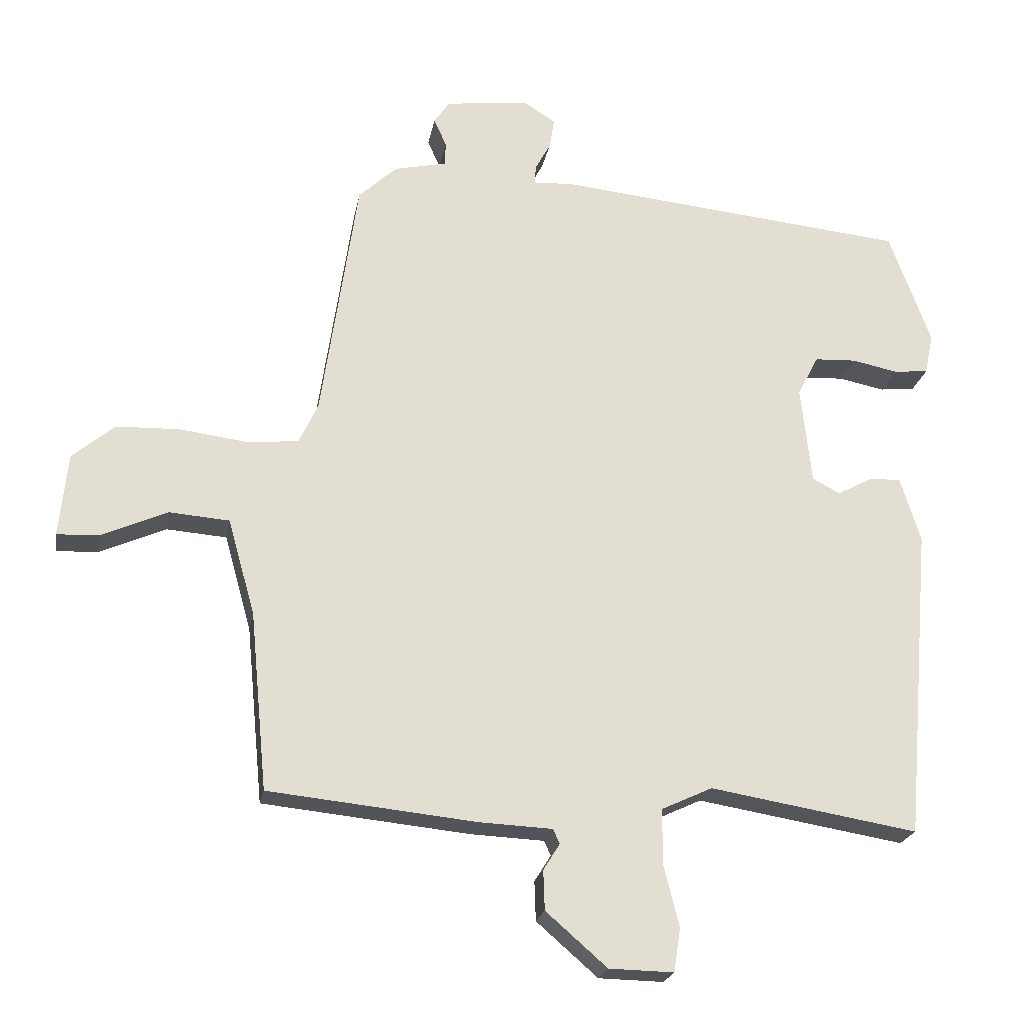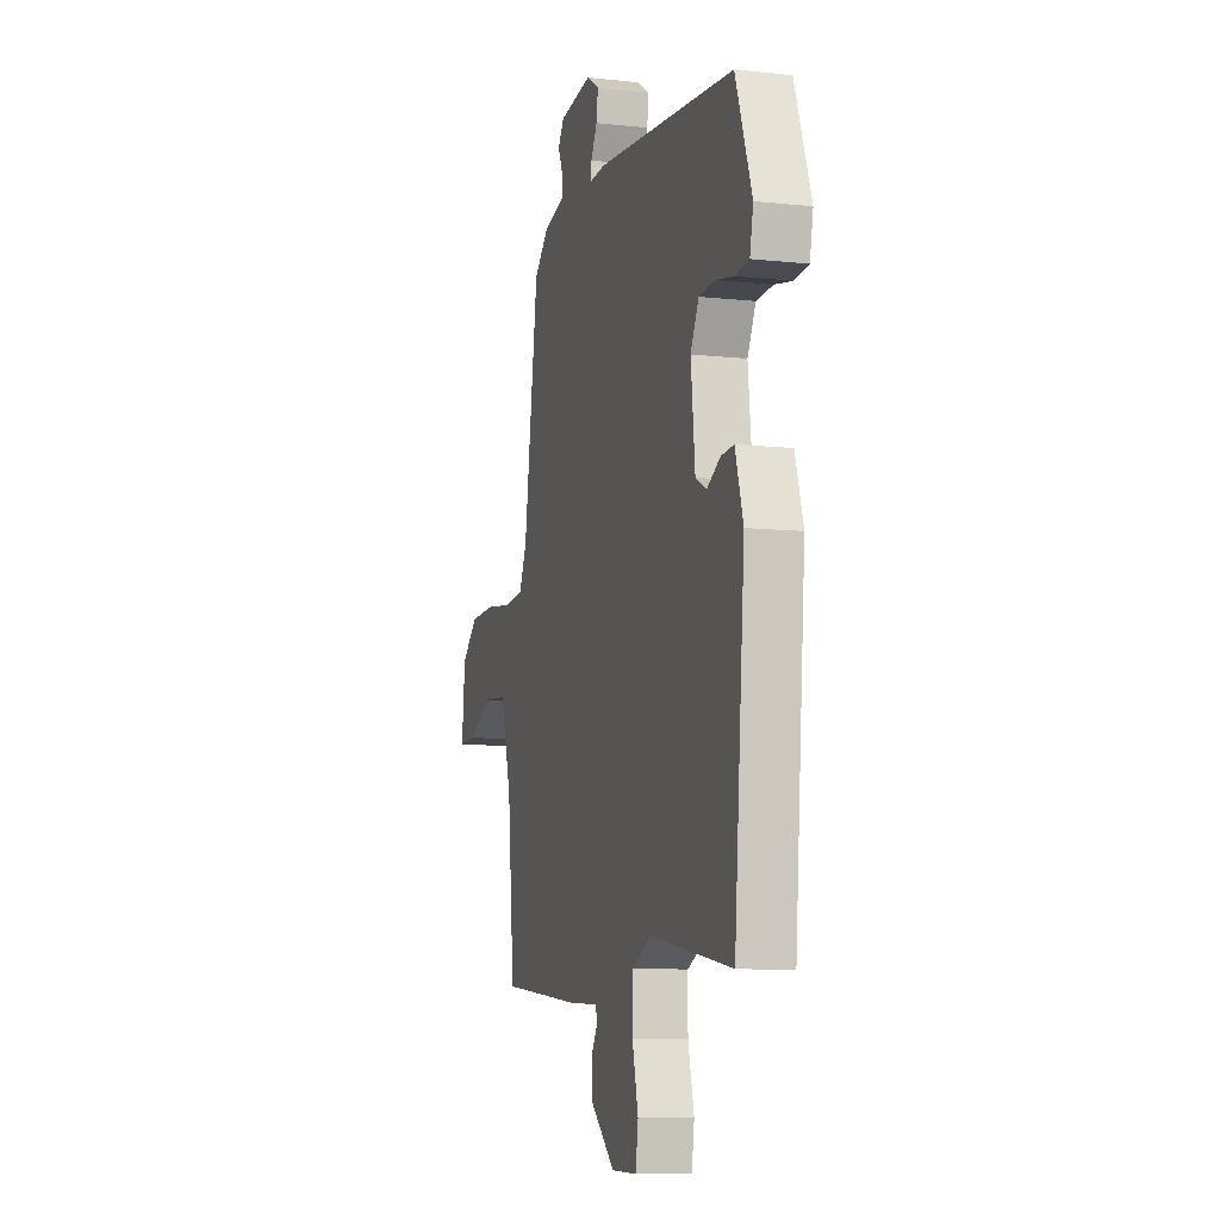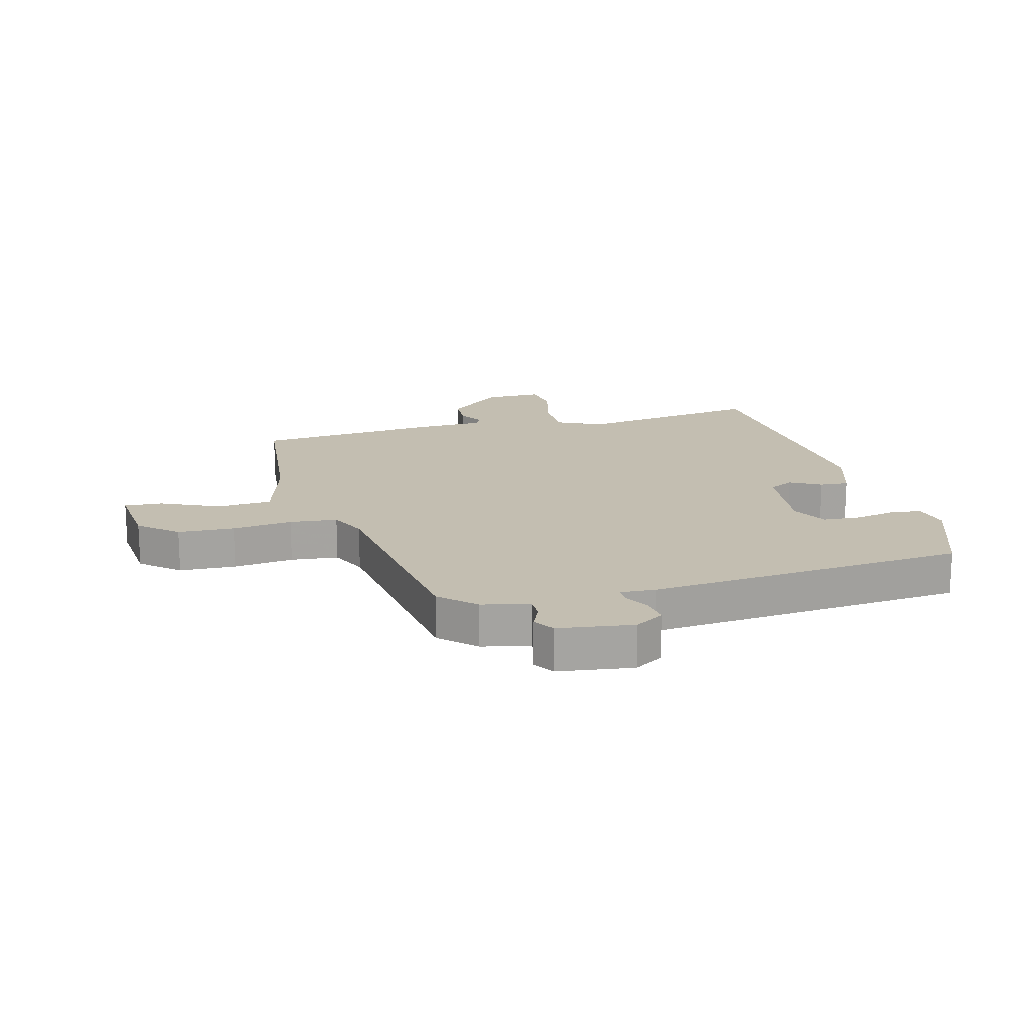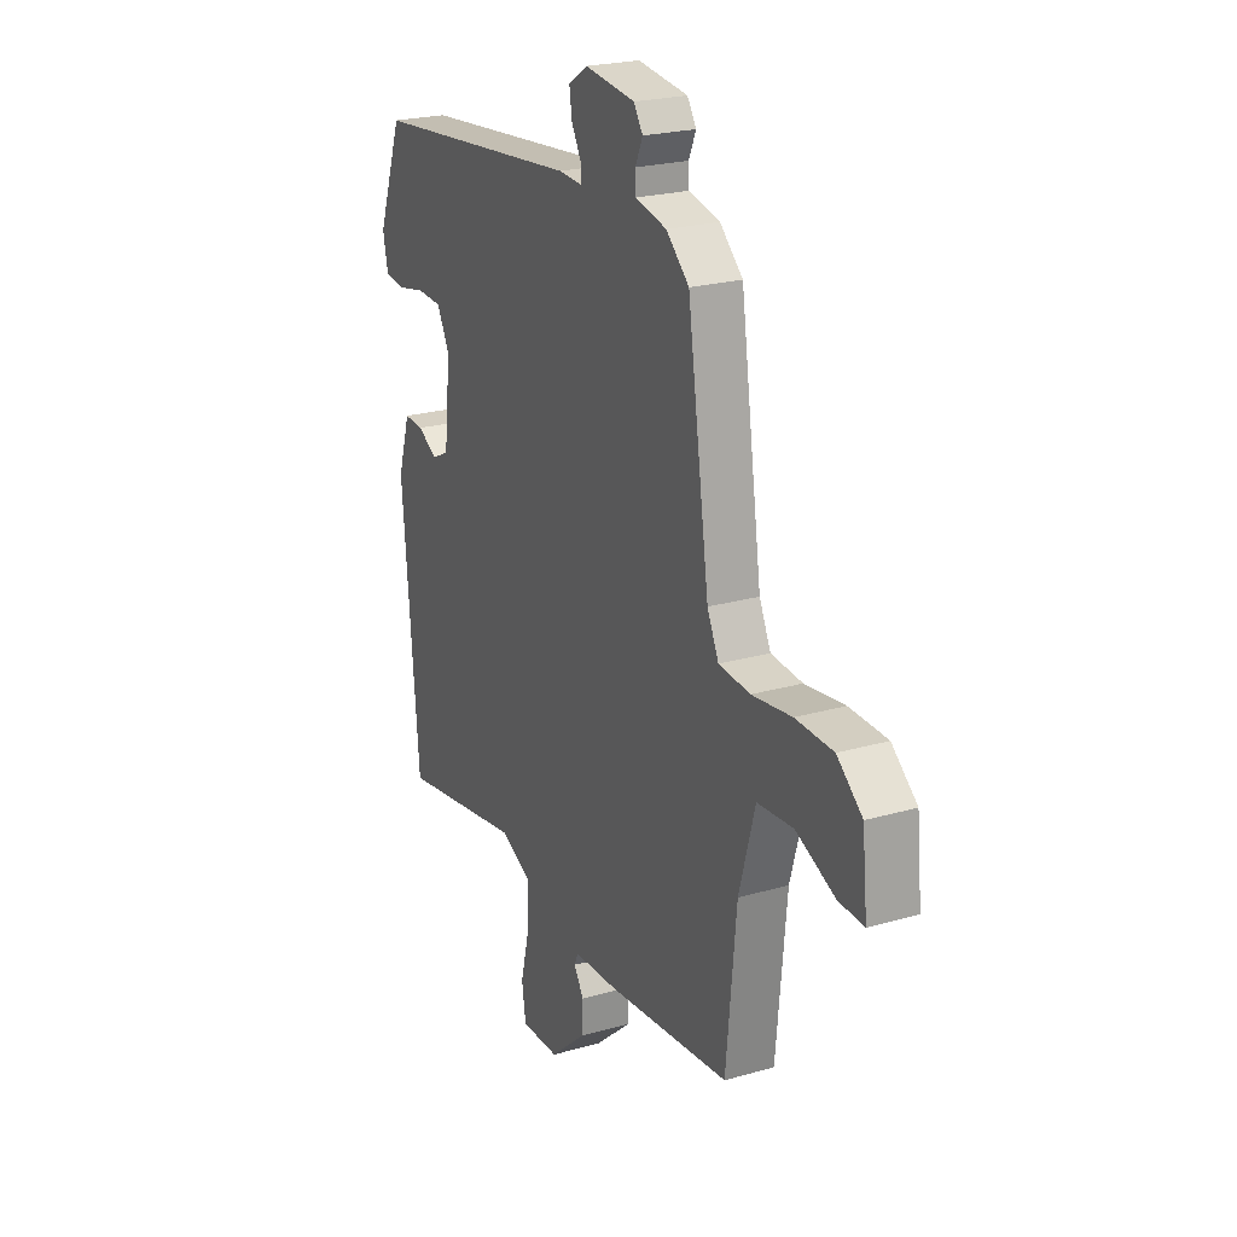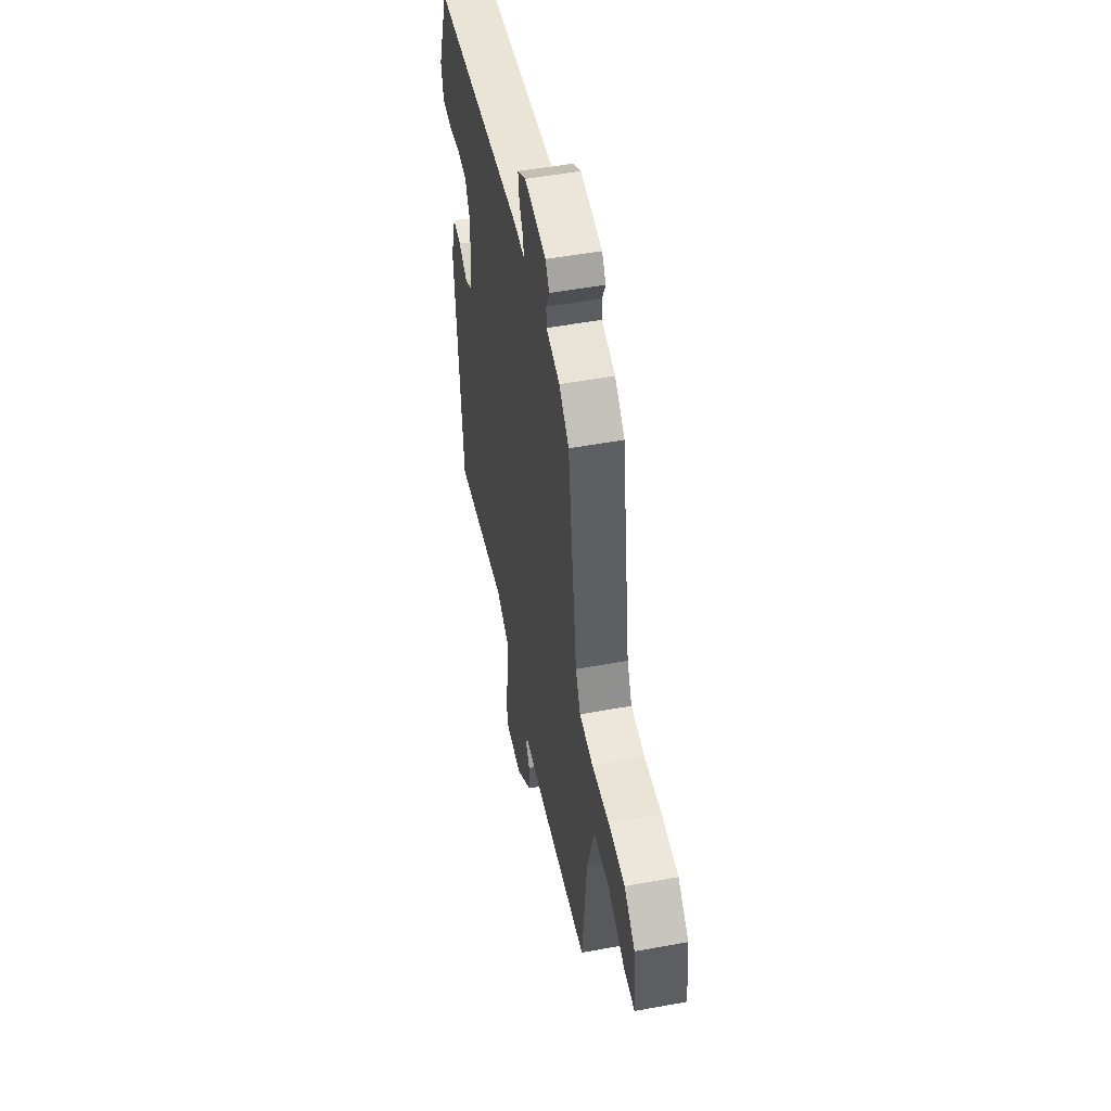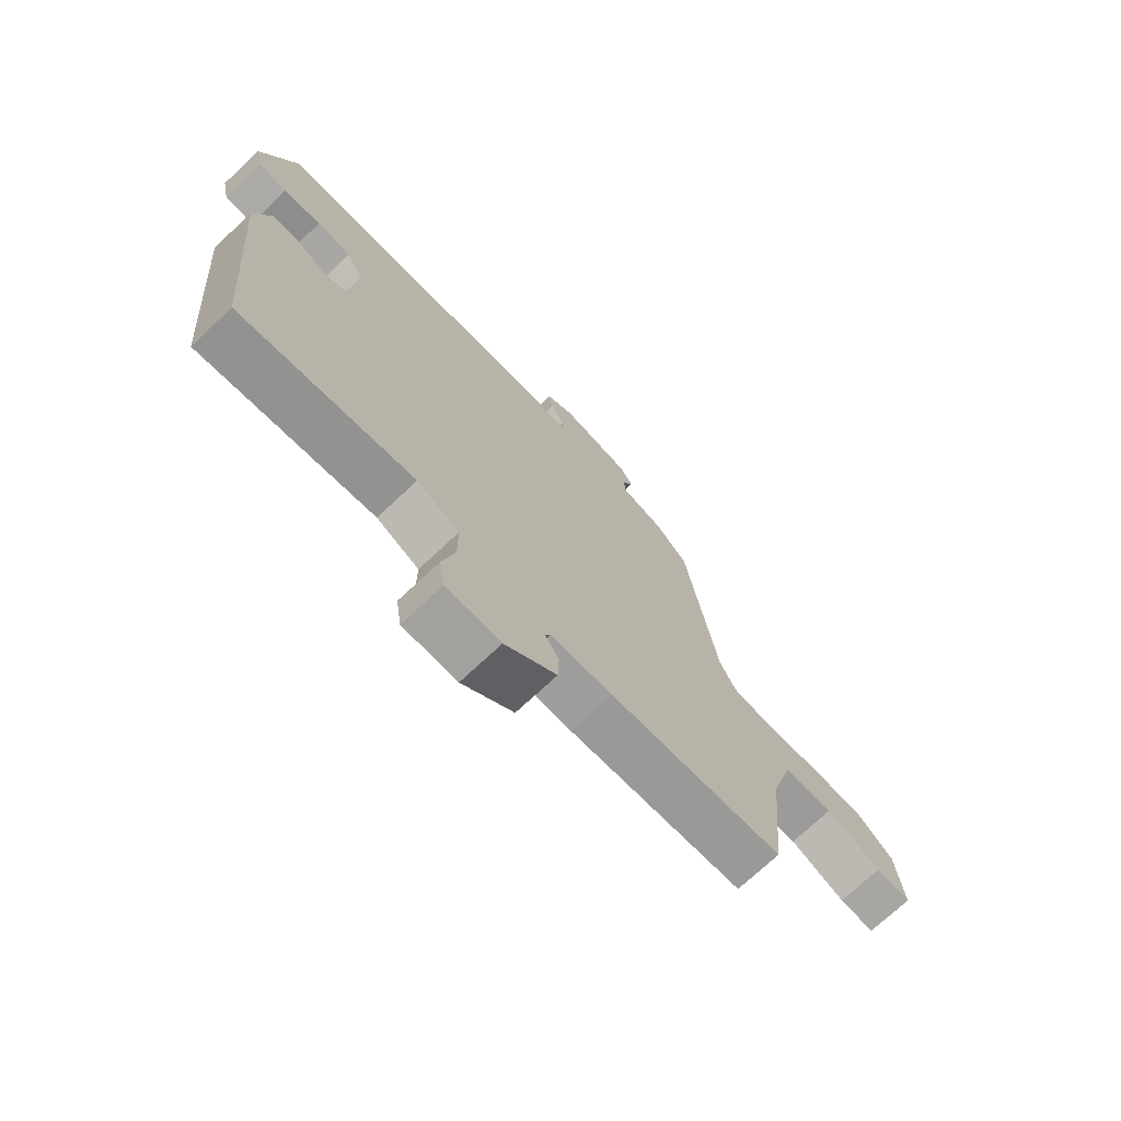
<metadata>
{"format":"obj","ext":"obj","renderer":"f3d","projection":"perspective","resolution":1024,"background":"white","views":[{"elev":-22.1,"azim":-10.2,"up":"+Z"},{"elev":-9.3,"azim":74.0,"up":"+Z"},{"elev":17.2,"azim":-14.2,"up":"+Y"},{"elev":23.1,"azim":-116.1,"up":"+Z"},{"elev":50.4,"azim":-101.4,"up":"+Z"},{"elev":-72.7,"azim":133.2,"up":"+Z"}]}
</metadata>
<code>
v 0.466 0.07 -0.525
v 0.151 0.07 -0.473
v 0.074 0.07 -0.509
v 0.074 0.07 -0.593
v 0.097 0.07 -0.686
v 0.087 0.07 -0.752
v -0.011 0.07 -0.75
v -0.104 0.07 -0.669
v -0.106 0.07 -0.609
v -0.081 0.07 -0.569
v -0.091 0.07 -0.547
v -0.202 0.07 -0.542
v -0.517 0.07 -0.51
v -0.543 0.07 -0.24
v -0.584 0.07 -0.094
v -0.675 0.07 -0.087
v -0.775 0.07 -0.131
v -0.839 0.07 -0.134
v -0.826 0.07 -0.007
v -0.762 0.07 0.047
v -0.666 0.07 0.05
v -0.565 0.07 0.037
v -0.485 0.07 0.044
v -0.456 0.07 0.106
v -0.401 0.07 0.482
v -0.343 0.07 0.536
v -0.263 0.07 0.554
v -0.262 0.07 0.59
v -0.281 0.07 0.632
v -0.258 0.07 0.667
v -0.131 0.07 0.683
v -0.082 0.07 0.652
v -0.089 0.07 0.606
v -0.113 0.07 0.562
v -0.114 0.07 0.534
v -0.054 0.07 0.537
v 0.484 0.07 0.483
v 0.547 0.07 0.31
v 0.534 0.07 0.248
v 0.481 0.07 0.243
v 0.412 0.07 0.257
v 0.349 0.07 0.254
v 0.317 0.07 0.193
v 0.333 0.07 0.043
v 0.375 0.07 0.021
v 0.427 0.07 0.049
v 0.476 0.07 0.052
v 0.507 0.07 -0.048
v 0.466 0 -0.525
v 0.151 0 -0.473
v 0.074 0 -0.509
v 0.074 0 -0.593
v 0.097 0 -0.686
v 0.087 0 -0.752
v -0.011 0 -0.75
v -0.104 0 -0.669
v -0.106 0 -0.609
v -0.081 0 -0.569
v -0.091 0 -0.547
v -0.202 0 -0.542
v -0.517 0 -0.51
v -0.543 0 -0.24
v -0.584 0 -0.094
v -0.675 0 -0.087
v -0.775 0 -0.131
v -0.839 0 -0.134
v -0.826 0 -0.007
v -0.762 0 0.047
v -0.666 0 0.05
v -0.565 0 0.037
v -0.485 0 0.044
v -0.456 0 0.106
v -0.401 0 0.482
v -0.343 0 0.536
v -0.263 0 0.554
v -0.262 0 0.59
v -0.281 0 0.632
v -0.258 0 0.667
v -0.131 0 0.683
v -0.082 0 0.652
v -0.089 0 0.606
v -0.113 0 0.562
v -0.114 0 0.534
v -0.054 0 0.537
v 0.484 0 0.483
v 0.547 0 0.31
v 0.534 0 0.248
v 0.481 0 0.243
v 0.412 0 0.257
v 0.349 0 0.254
v 0.317 0 0.193
v 0.333 0 0.043
v 0.375 0 0.021
v 0.427 0 0.049
v 0.476 0 0.052
v 0.507 0 -0.048
f 48 1 2
f 47 48 2
f 46 47 2
f 45 46 2
f 44 45 2 3
f 43 44 3
f 39 40 41
f 38 39 41
f 37 38 41
f 36 37 41
f 35 36 41
f 35 41 42
f 32 33 34
f 31 32 34
f 30 31 34
f 29 30 34
f 28 29 34
f 27 28 34 35
f 35 42 43
f 27 35 43
f 26 27 43
f 25 26 43
f 24 25 43
f 20 21 22
f 19 20 22
f 18 19 22
f 17 18 22
f 16 17 22
f 15 16 22 23
f 14 15 23
f 24 43 3
f 23 24 3
f 14 23 3
f 13 14 3
f 12 13 3
f 11 12 3
f 8 9 10
f 7 8 10
f 6 7 10
f 5 6 10
f 4 5 10
f 3 4 10 11
f 50 49 96
f 50 96 95
f 50 95 94
f 50 94 93
f 51 50 93 92
f 51 92 91
f 89 88 87
f 89 87 86
f 89 86 85
f 89 85 84
f 89 84 83
f 90 89 83
f 82 81 80
f 82 80 79
f 82 79 78
f 82 78 77
f 82 77 76
f 83 82 76 75
f 91 90 83
f 91 83 75
f 91 75 74
f 91 74 73
f 91 73 72
f 70 69 68
f 70 68 67
f 70 67 66
f 70 66 65
f 70 65 64
f 71 70 64 63
f 71 63 62
f 51 91 72
f 51 72 71
f 51 71 62
f 51 62 61
f 51 61 60
f 51 60 59
f 58 57 56
f 58 56 55
f 58 55 54
f 58 54 53
f 58 53 52
f 59 58 52 51
f 1 49 50 2
f 2 50 51 3
f 3 51 52 4
f 4 52 53 5
f 5 53 54 6
f 6 54 55 7
f 7 55 56 8
f 8 56 57 9
f 9 57 58 10
f 10 58 59 11
f 11 59 60 12
f 12 60 61 13
f 13 61 62 14
f 14 62 63 15
f 15 63 64 16
f 16 64 65 17
f 17 65 66 18
f 18 66 67 19
f 19 67 68 20
f 20 68 69 21
f 21 69 70 22
f 22 70 71 23
f 23 71 72 24
f 24 72 73 25
f 25 73 74 26
f 26 74 75 27
f 27 75 76 28
f 28 76 77 29
f 29 77 78 30
f 30 78 79 31
f 31 79 80 32
f 32 80 81 33
f 33 81 82 34
f 34 82 83 35
f 35 83 84 36
f 36 84 85 37
f 37 85 86 38
f 38 86 87 39
f 39 87 88 40
f 40 88 89 41
f 41 89 90 42
f 42 90 91 43
f 43 91 92 44
f 44 92 93 45
f 45 93 94 46
f 46 94 95 47
f 47 95 96 48
f 48 96 49 1

</code>
